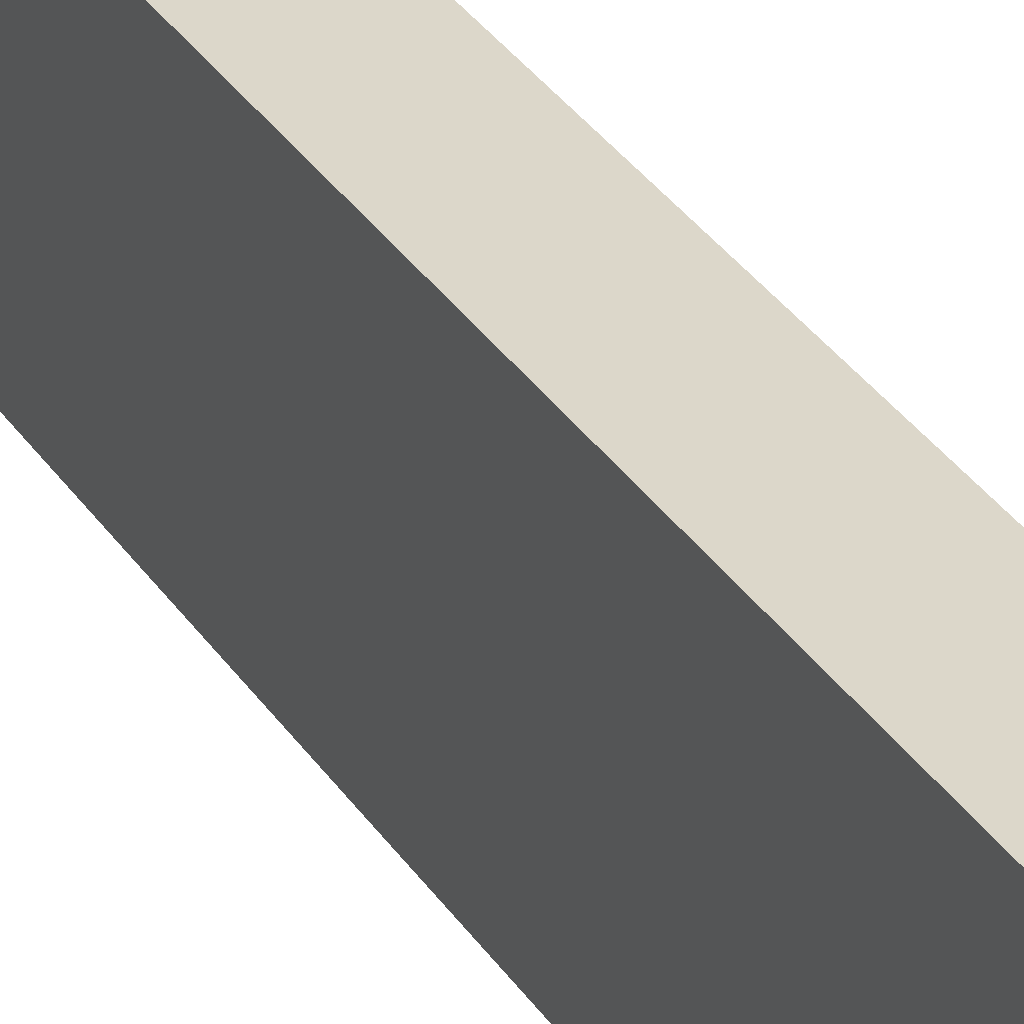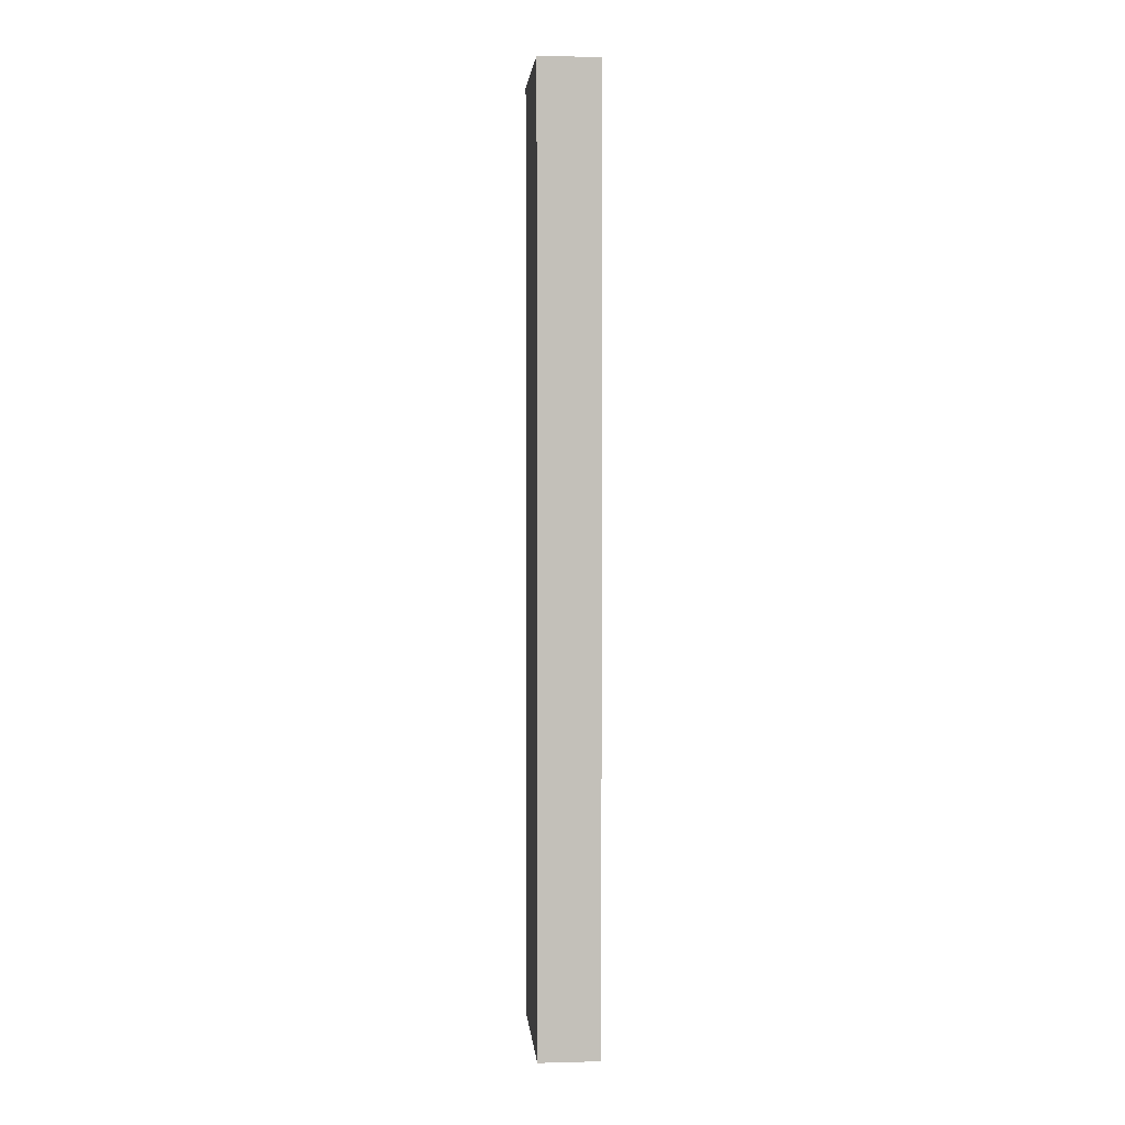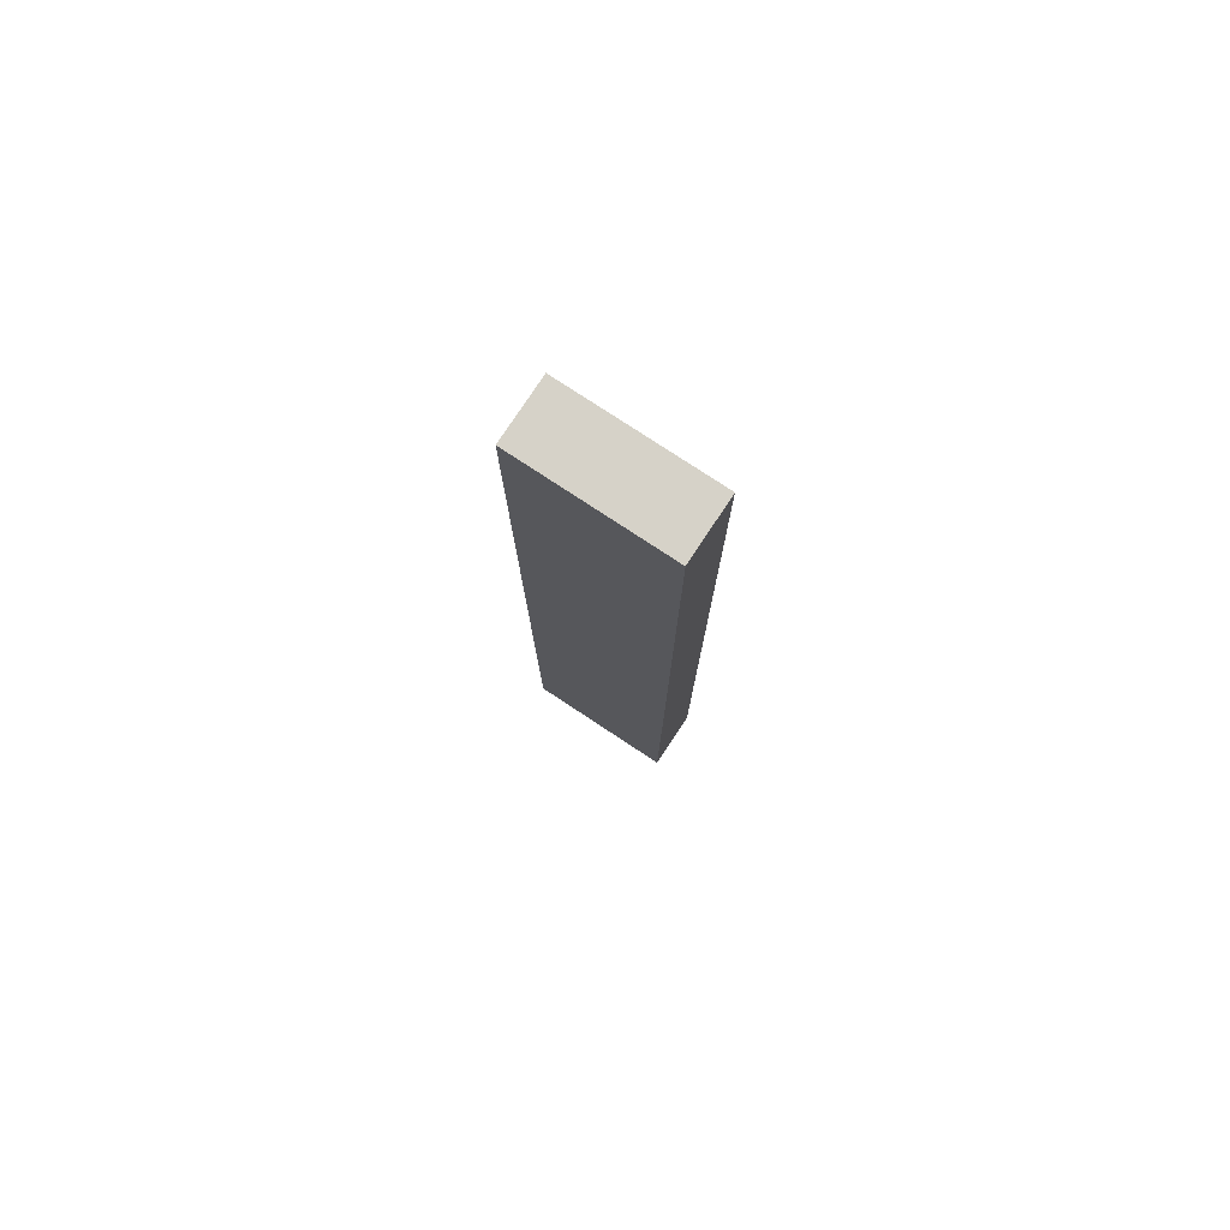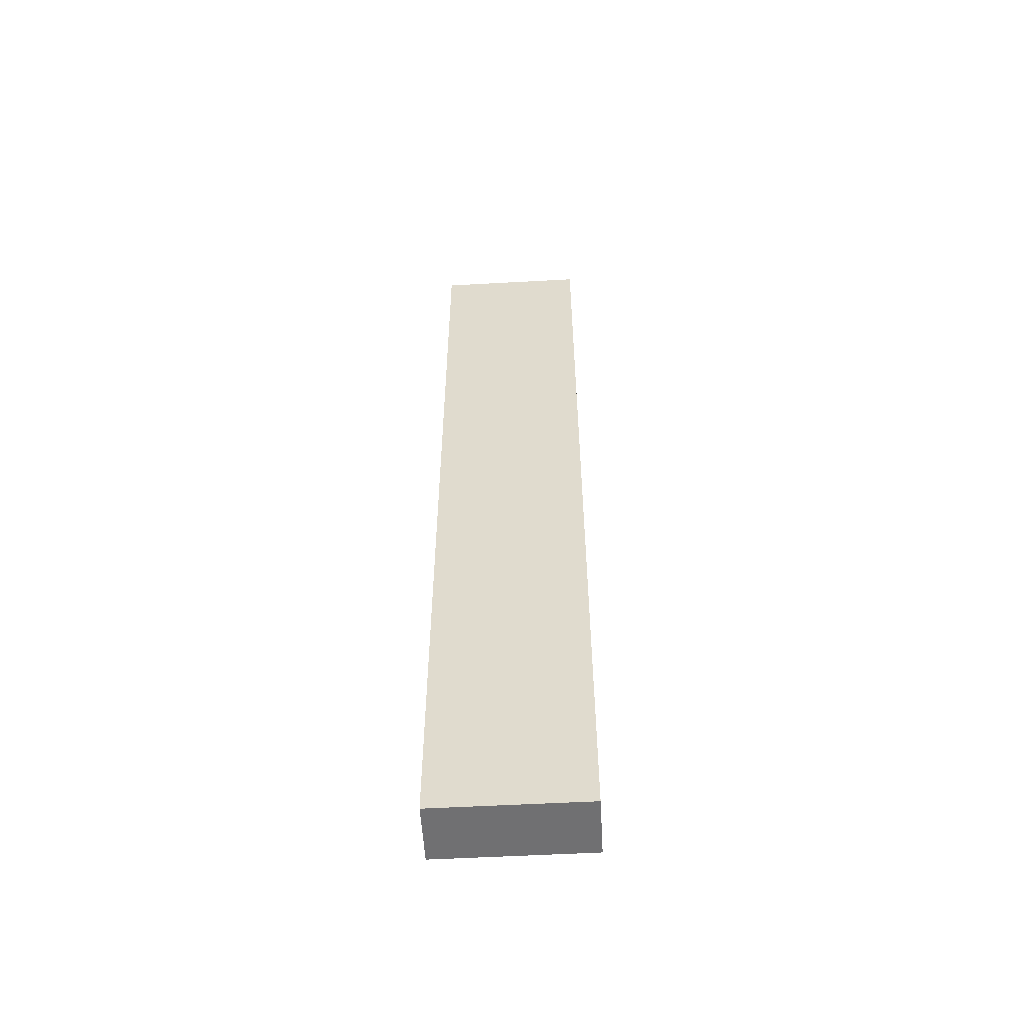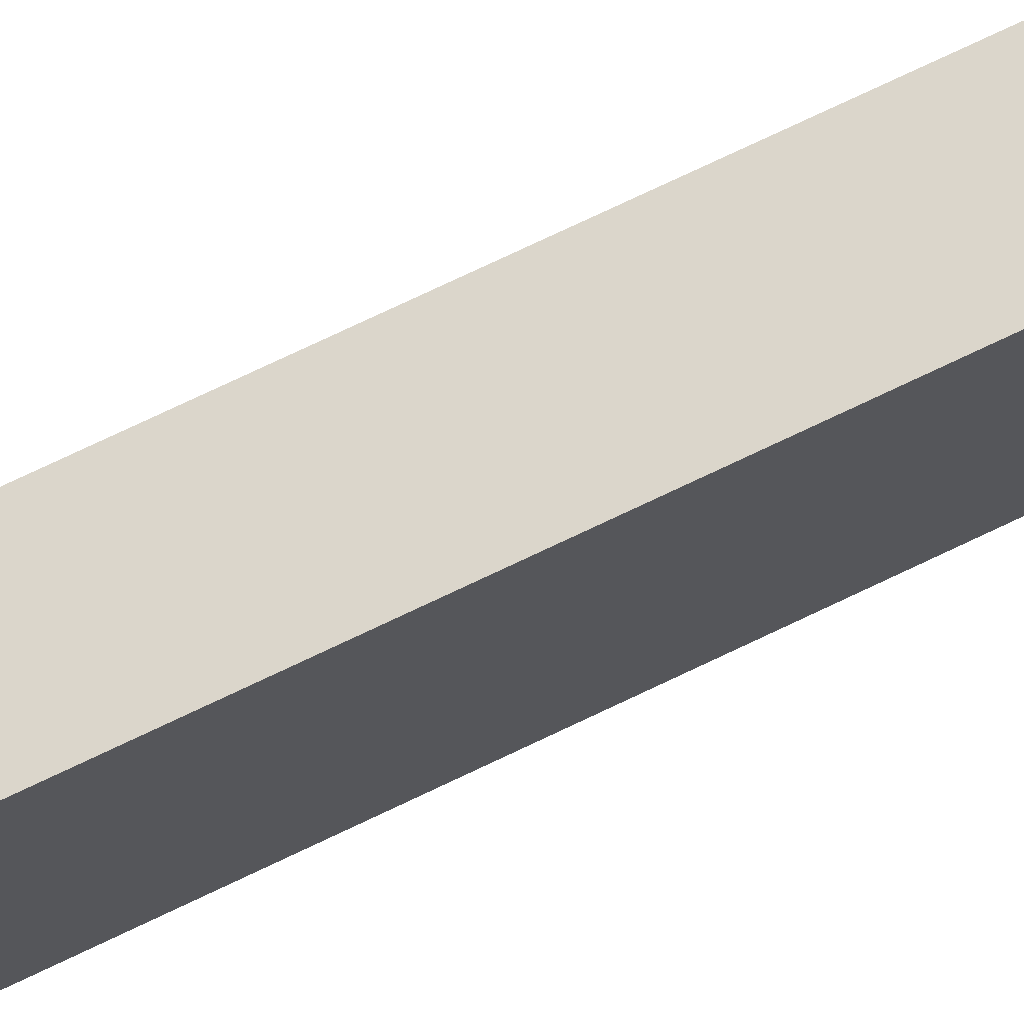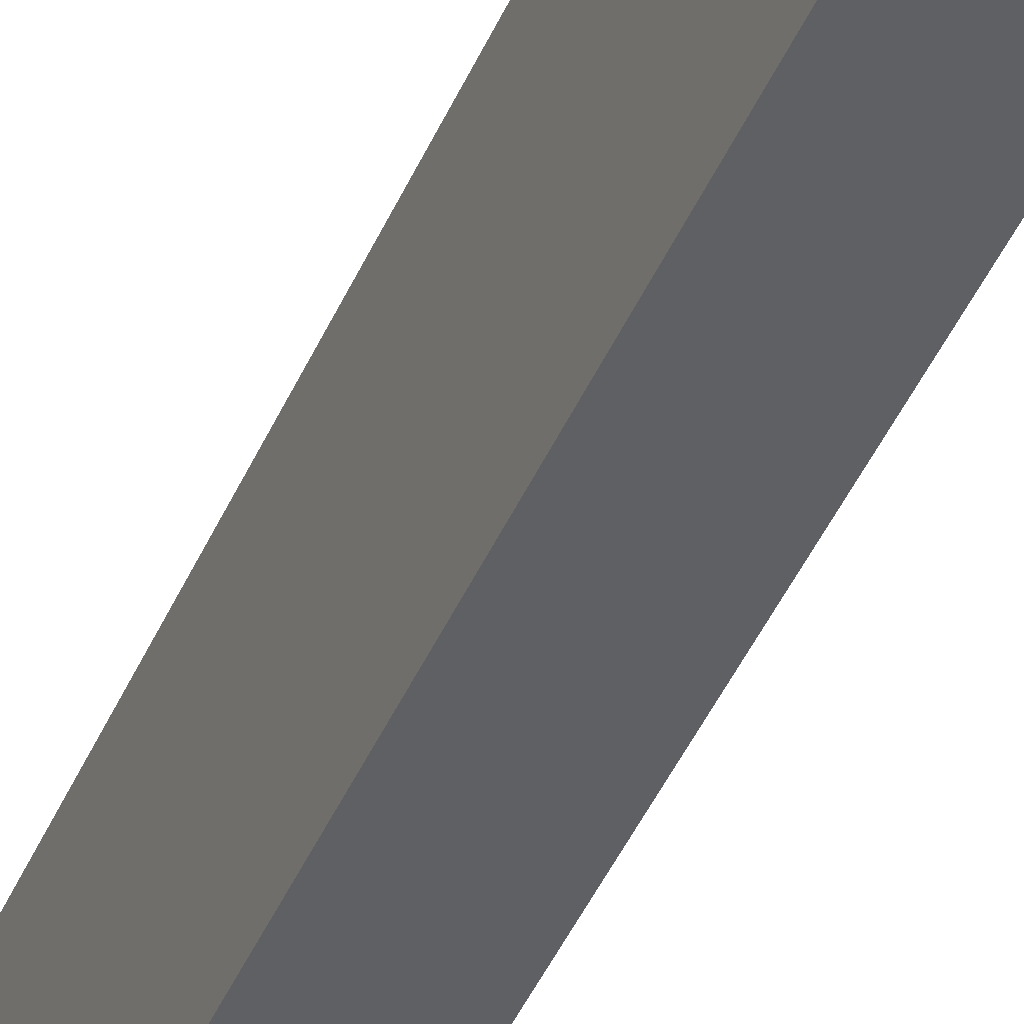
<metadata>
{"format":"obj","ext":"obj","renderer":"f3d","projection":"perspective","resolution":1024,"background":"white","views":[{"elev":30.8,"azim":153.3,"up":"+Z"},{"elev":3.4,"azim":175.1,"up":"+Y"},{"elev":78.0,"azim":123.4,"up":"+Y"},{"elev":-55.0,"azim":93.3,"up":"+Y"},{"elev":73.6,"azim":64.4,"up":"+Z"},{"elev":-43.1,"azim":157.9,"up":"+Z"}]}
</metadata>
<code>
o Cube (62)
g Cube (62)
v -362 156 2
v -364 156 2
v -362 187 2
v -364 187 2
v -364 156 -3
v -364 187 -3
v -362 156 -3
v -362 187 -3
g Cube (62)
f 3 4 2 1
f 4 6 5 2
f 6 8 7 5
f 8 3 1 7
f 8 6 4 3
f 1 2 5 7

</code>
